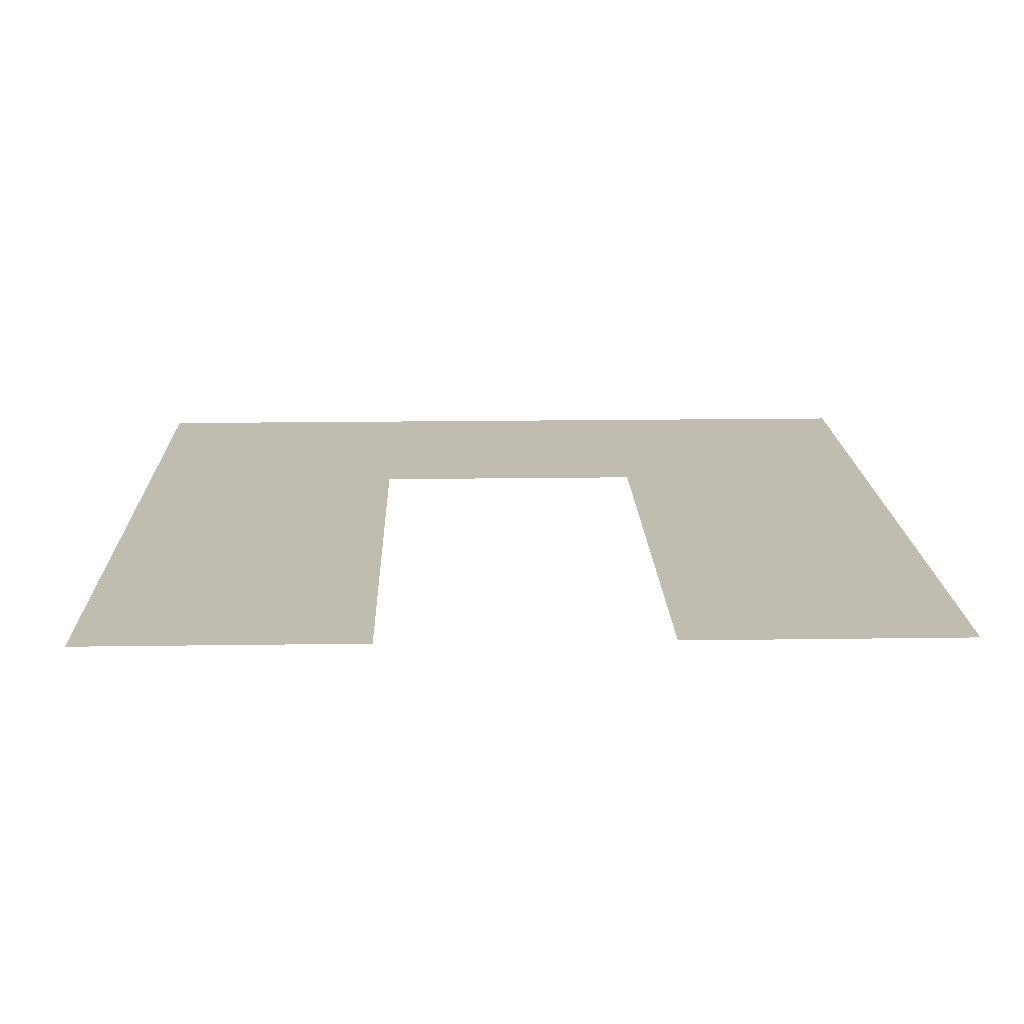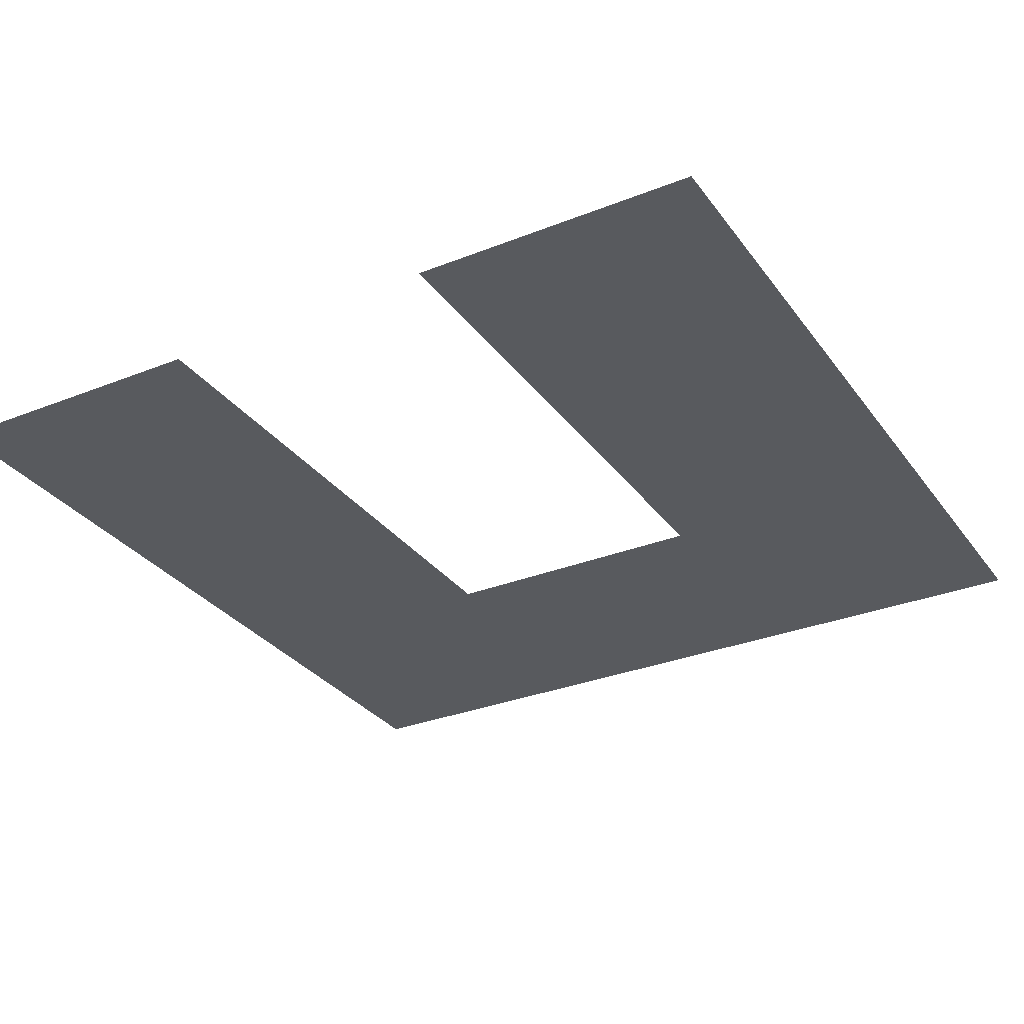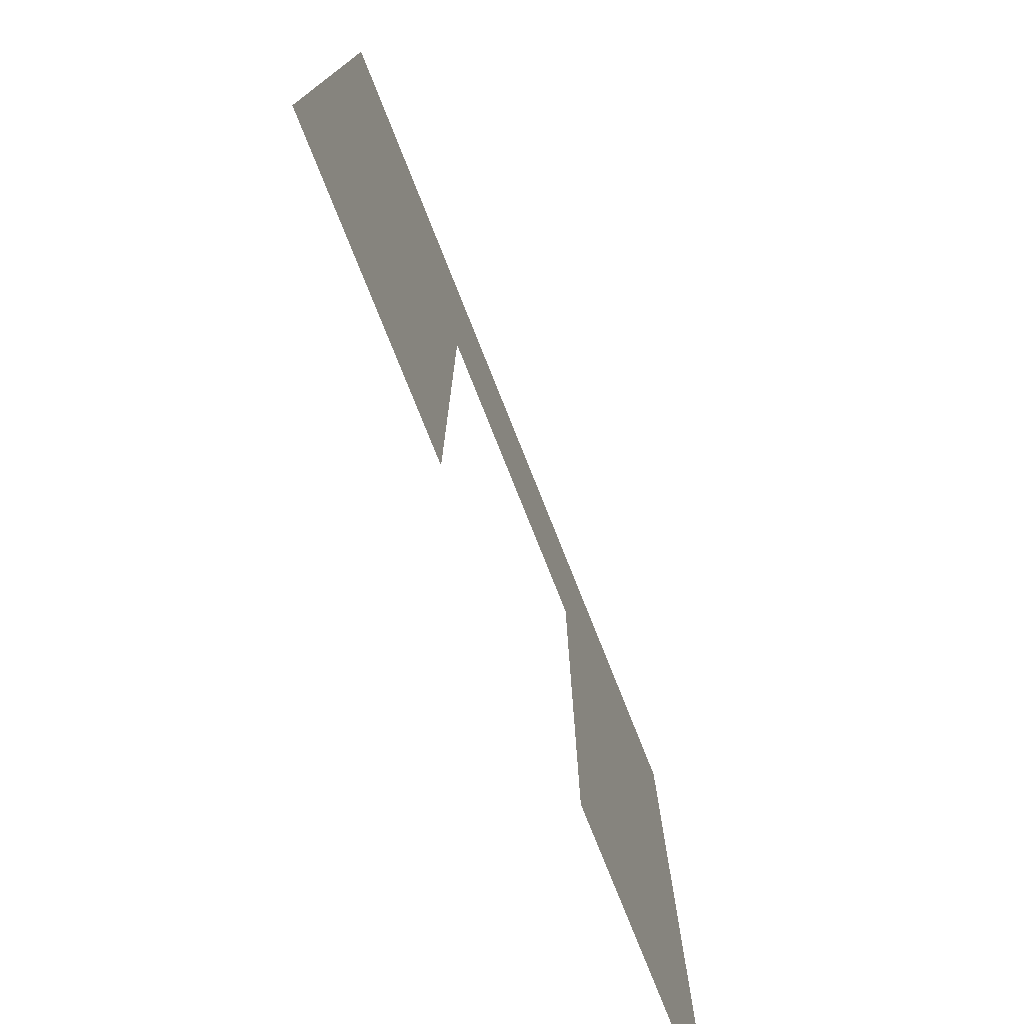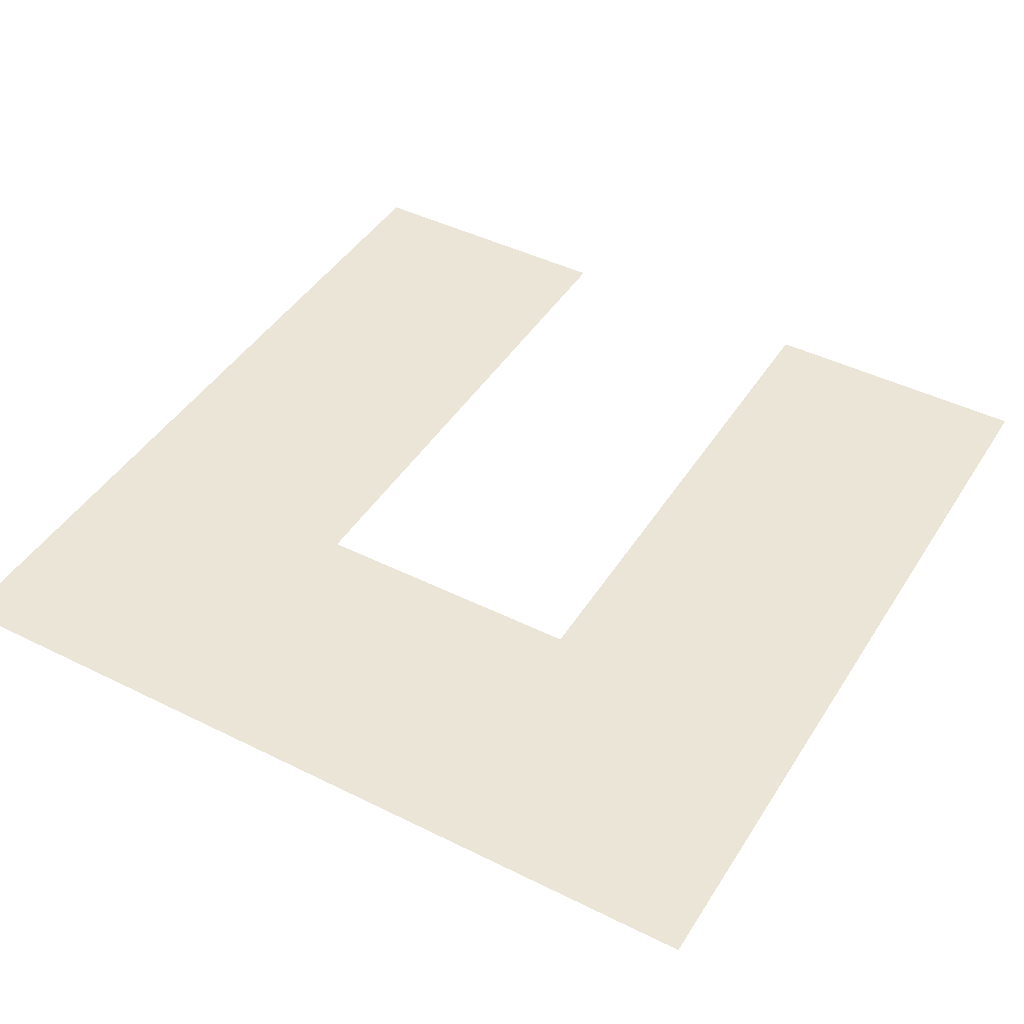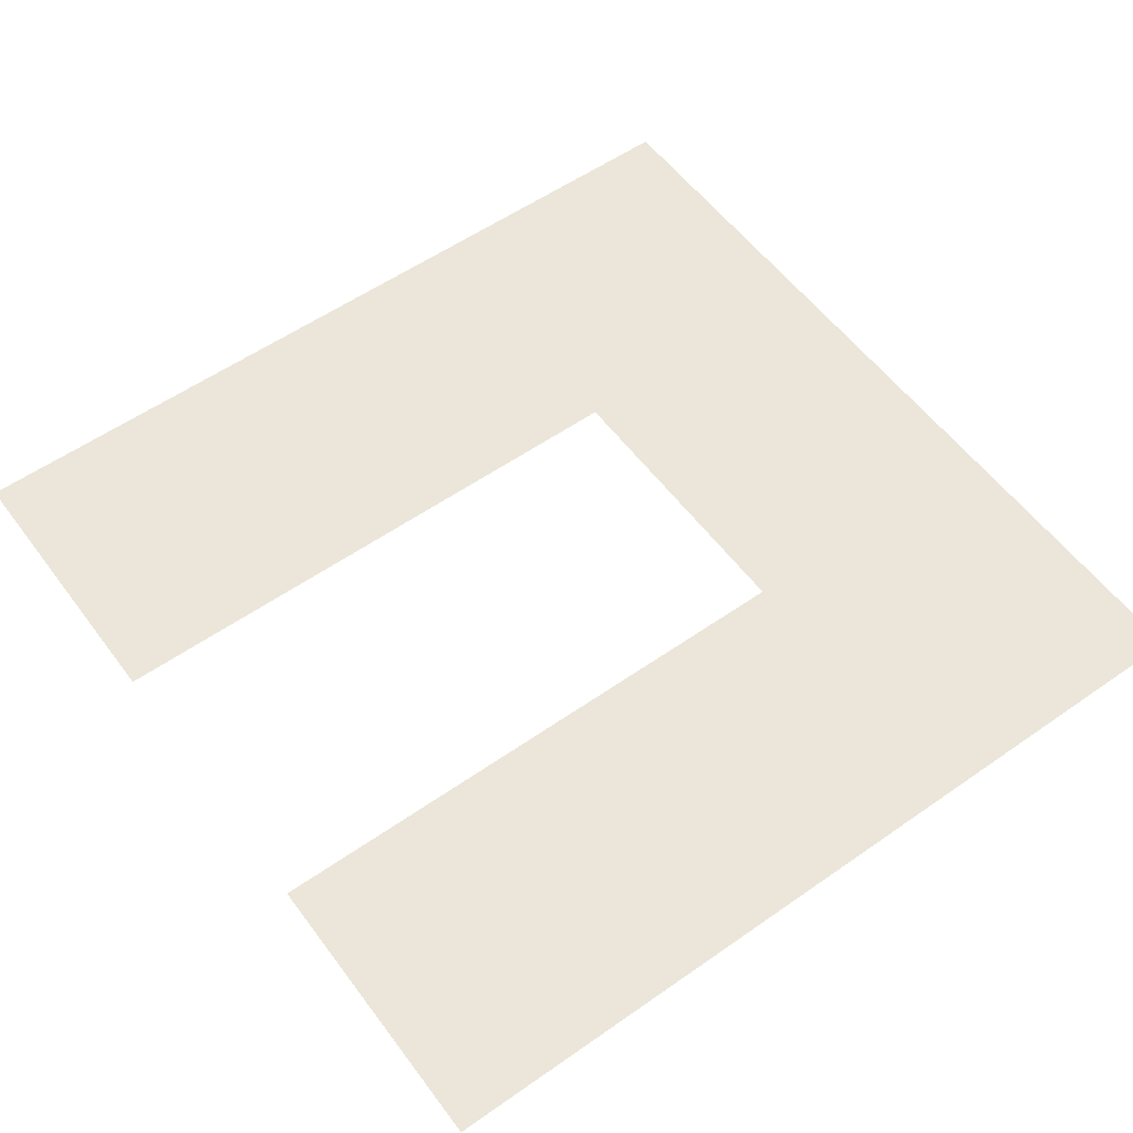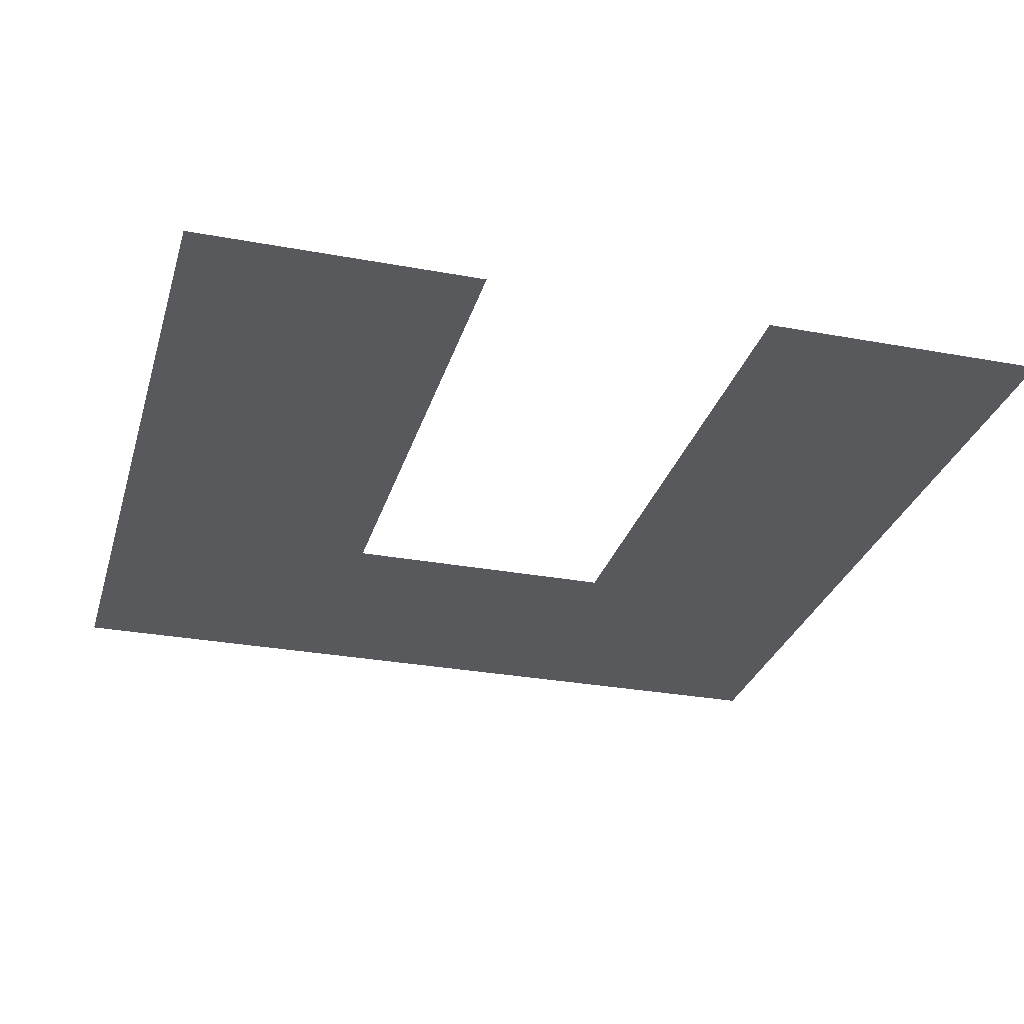
<metadata>
{"format":"obj","ext":"obj","renderer":"f3d","projection":"perspective","resolution":1024,"background":"white","views":[{"elev":16.5,"azim":-1.7,"up":"+Z"},{"elev":-30.8,"azim":29.7,"up":"+Z"},{"elev":-77.2,"azim":111.7,"up":"+Y"},{"elev":44.1,"azim":-149.8,"up":"+Z"},{"elev":56.2,"azim":53.8,"up":"+Z"},{"elev":-29.1,"azim":-15.4,"up":"+Z"}]}
</metadata>
<code>
v -53 -34 0
v -54 -34 0
v -54 -33 0
v -53 -33 0
v -54 -34 0
v -55 -34 0
v -55 -33 0
v -54 -33 0
v -55 -34 0
v -56 -34 0
v -56 -33 0
v -55 -33 0
v -53 -35 0
v -54 -35 0
v -54 -34 0
v -53 -34 0
v -55 -35 0
v -56 -35 0
v -56 -34 0
v -55 -34 0
v -53 -36 0
v -54 -36 0
v -54 -35 0
v -53 -35 0
v -55 -36 0
v -56 -36 0
v -56 -35 0
v -55 -35 0
g finalLevel1retiledV3_mesh_0003
f 1 2 3 4
f 5 6 7 8
f 9 10 11 12
f 13 14 15 16
f 17 18 19 20
f 21 22 23 24
f 25 26 27 28

</code>
